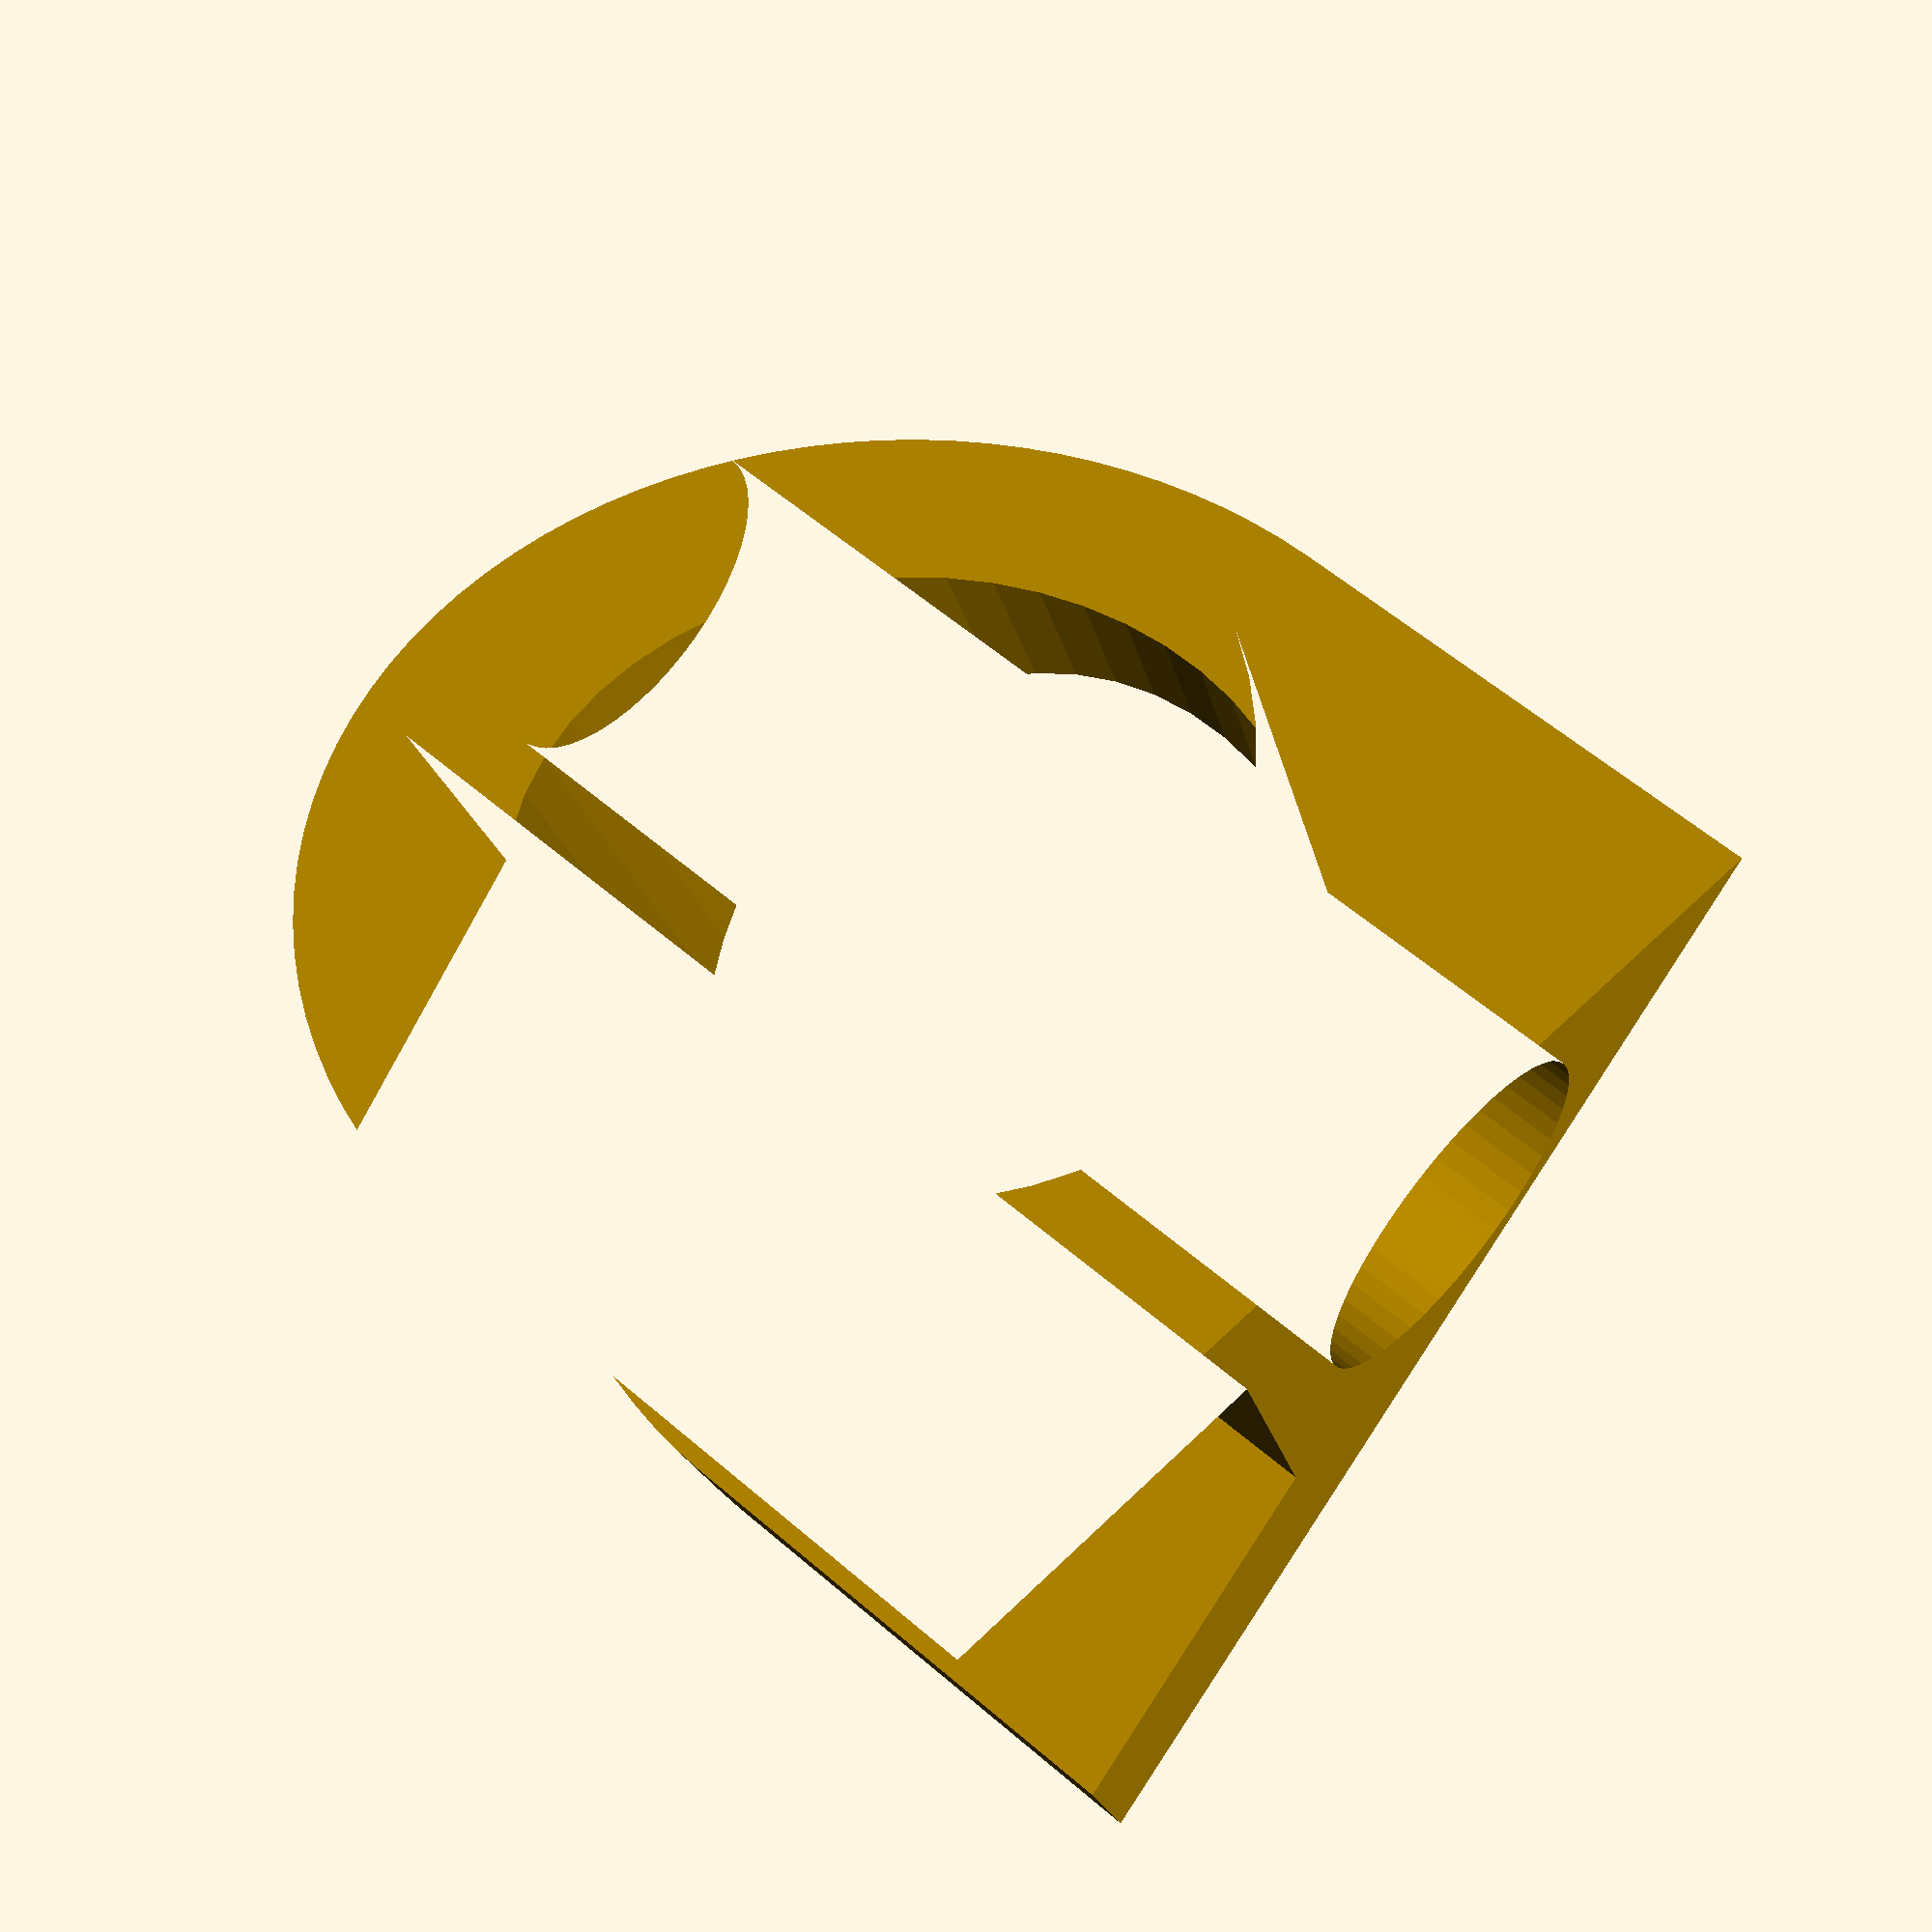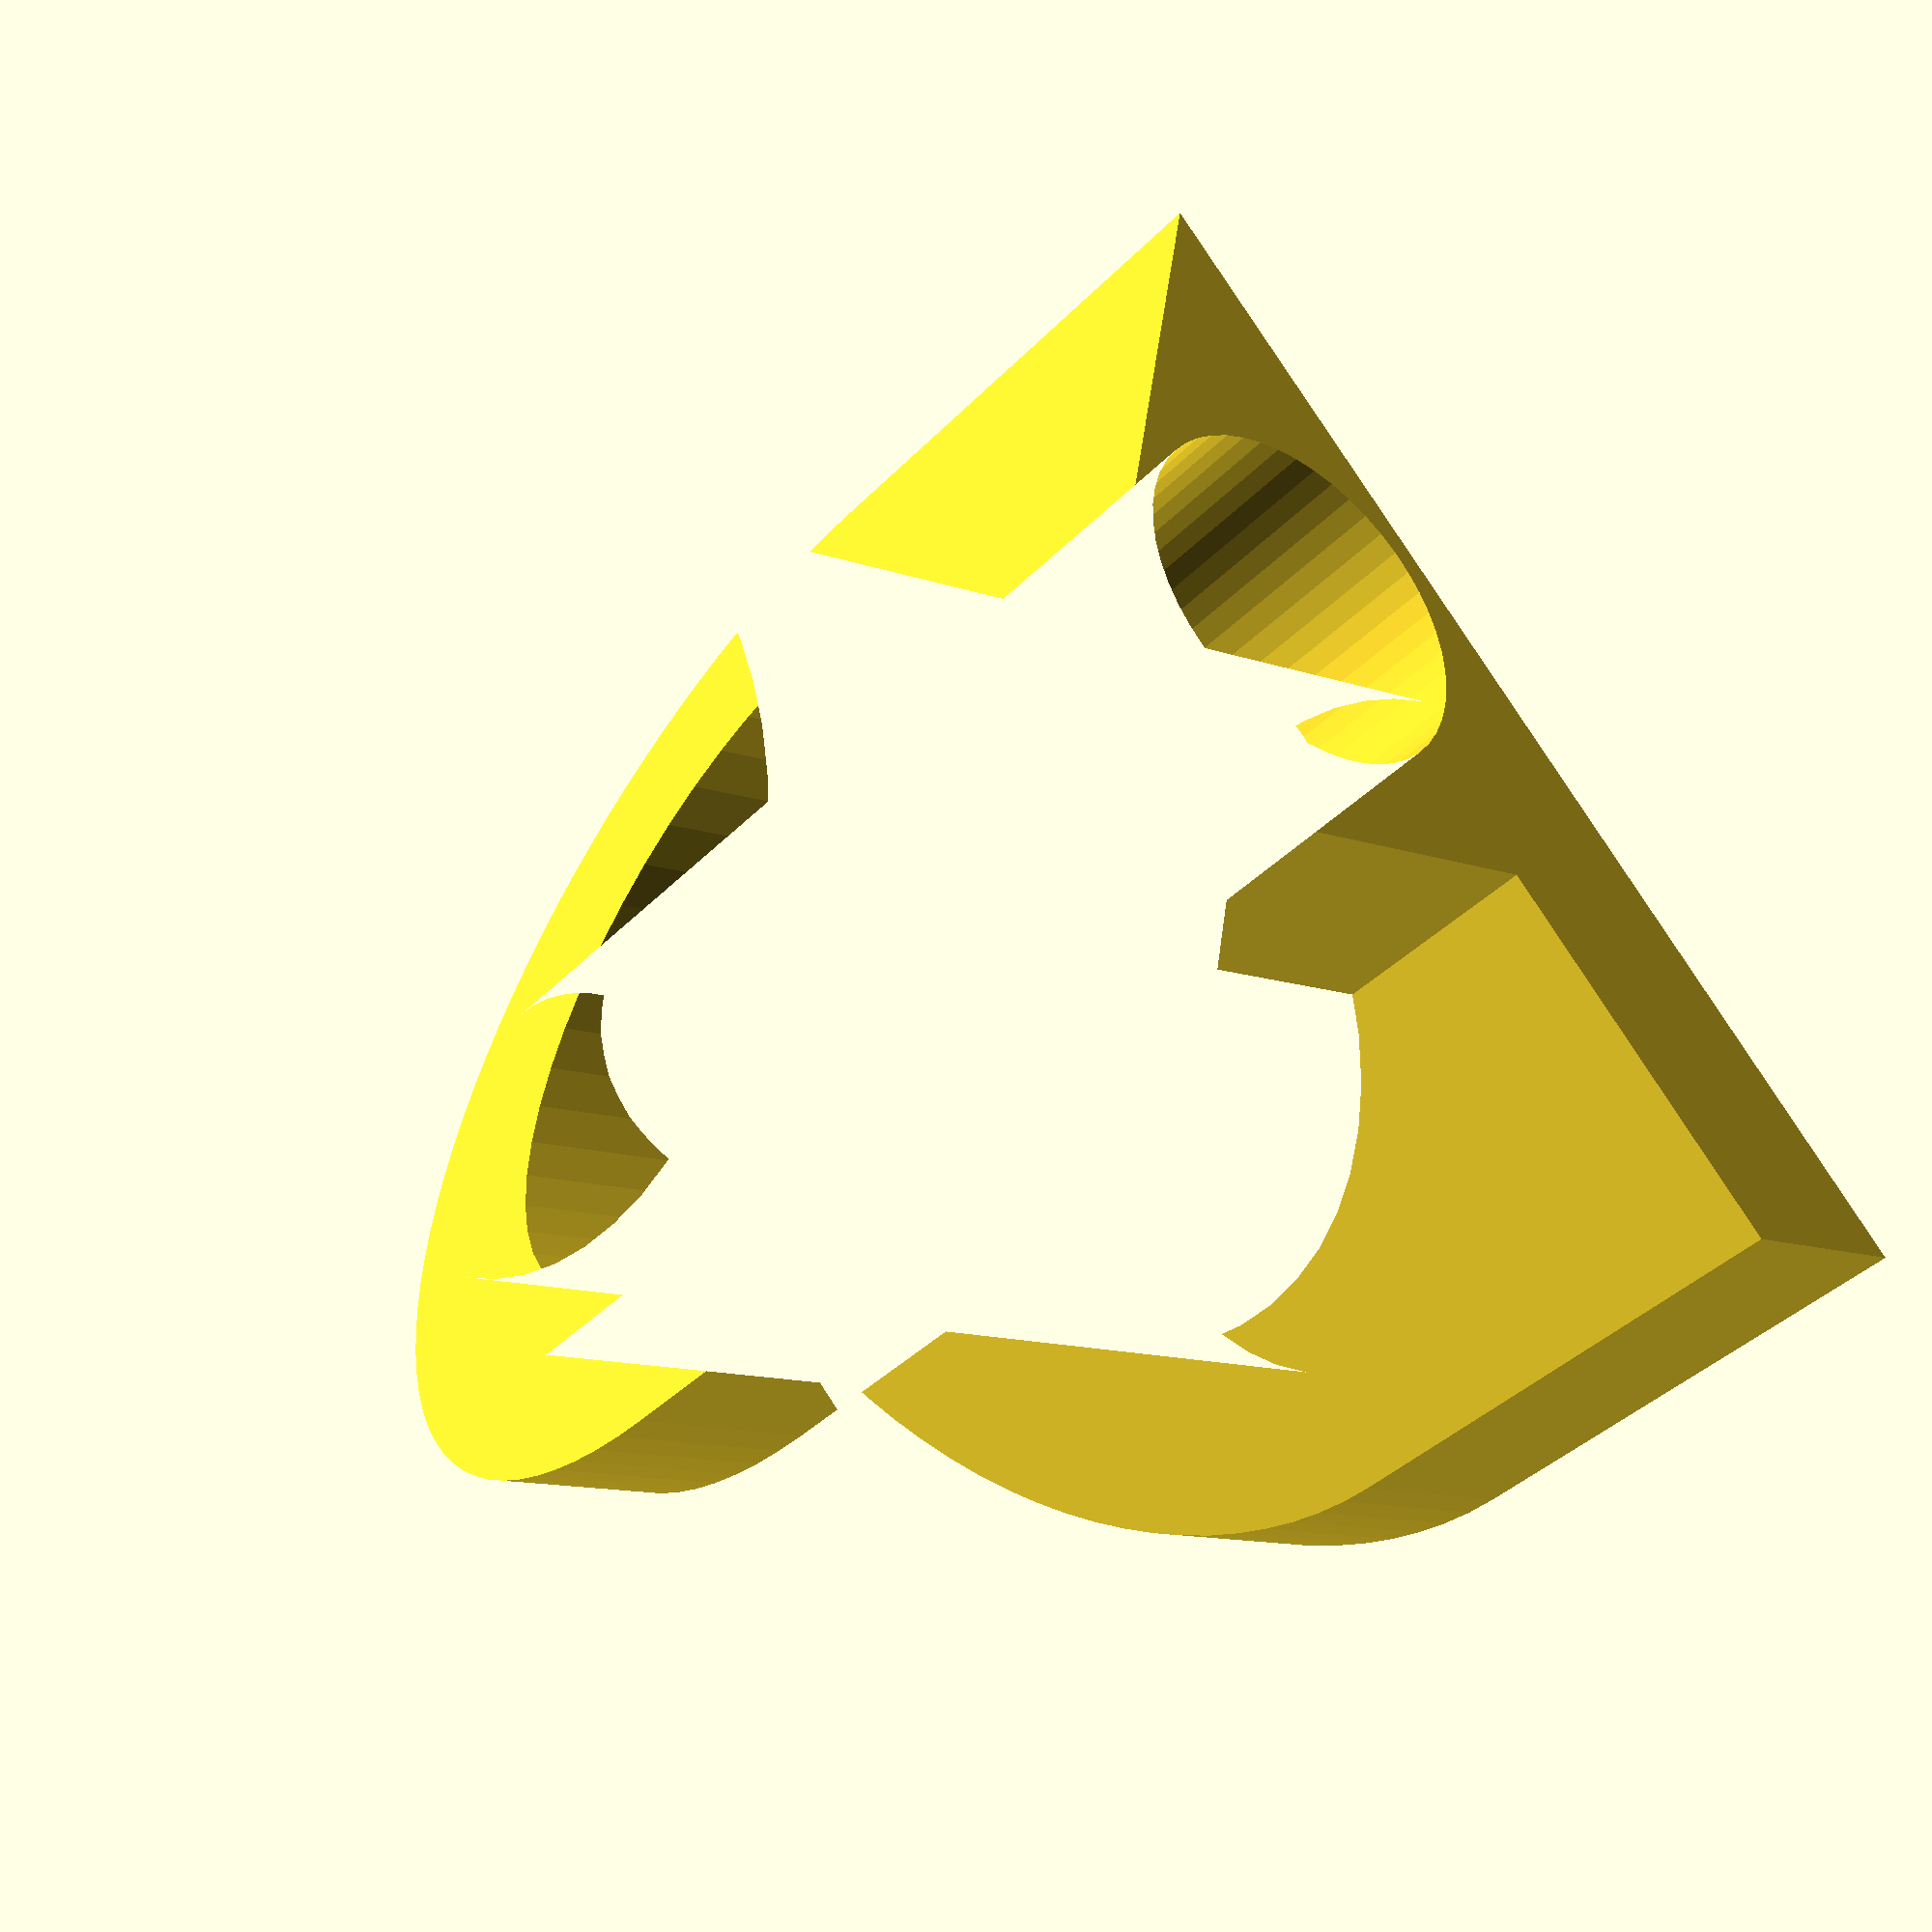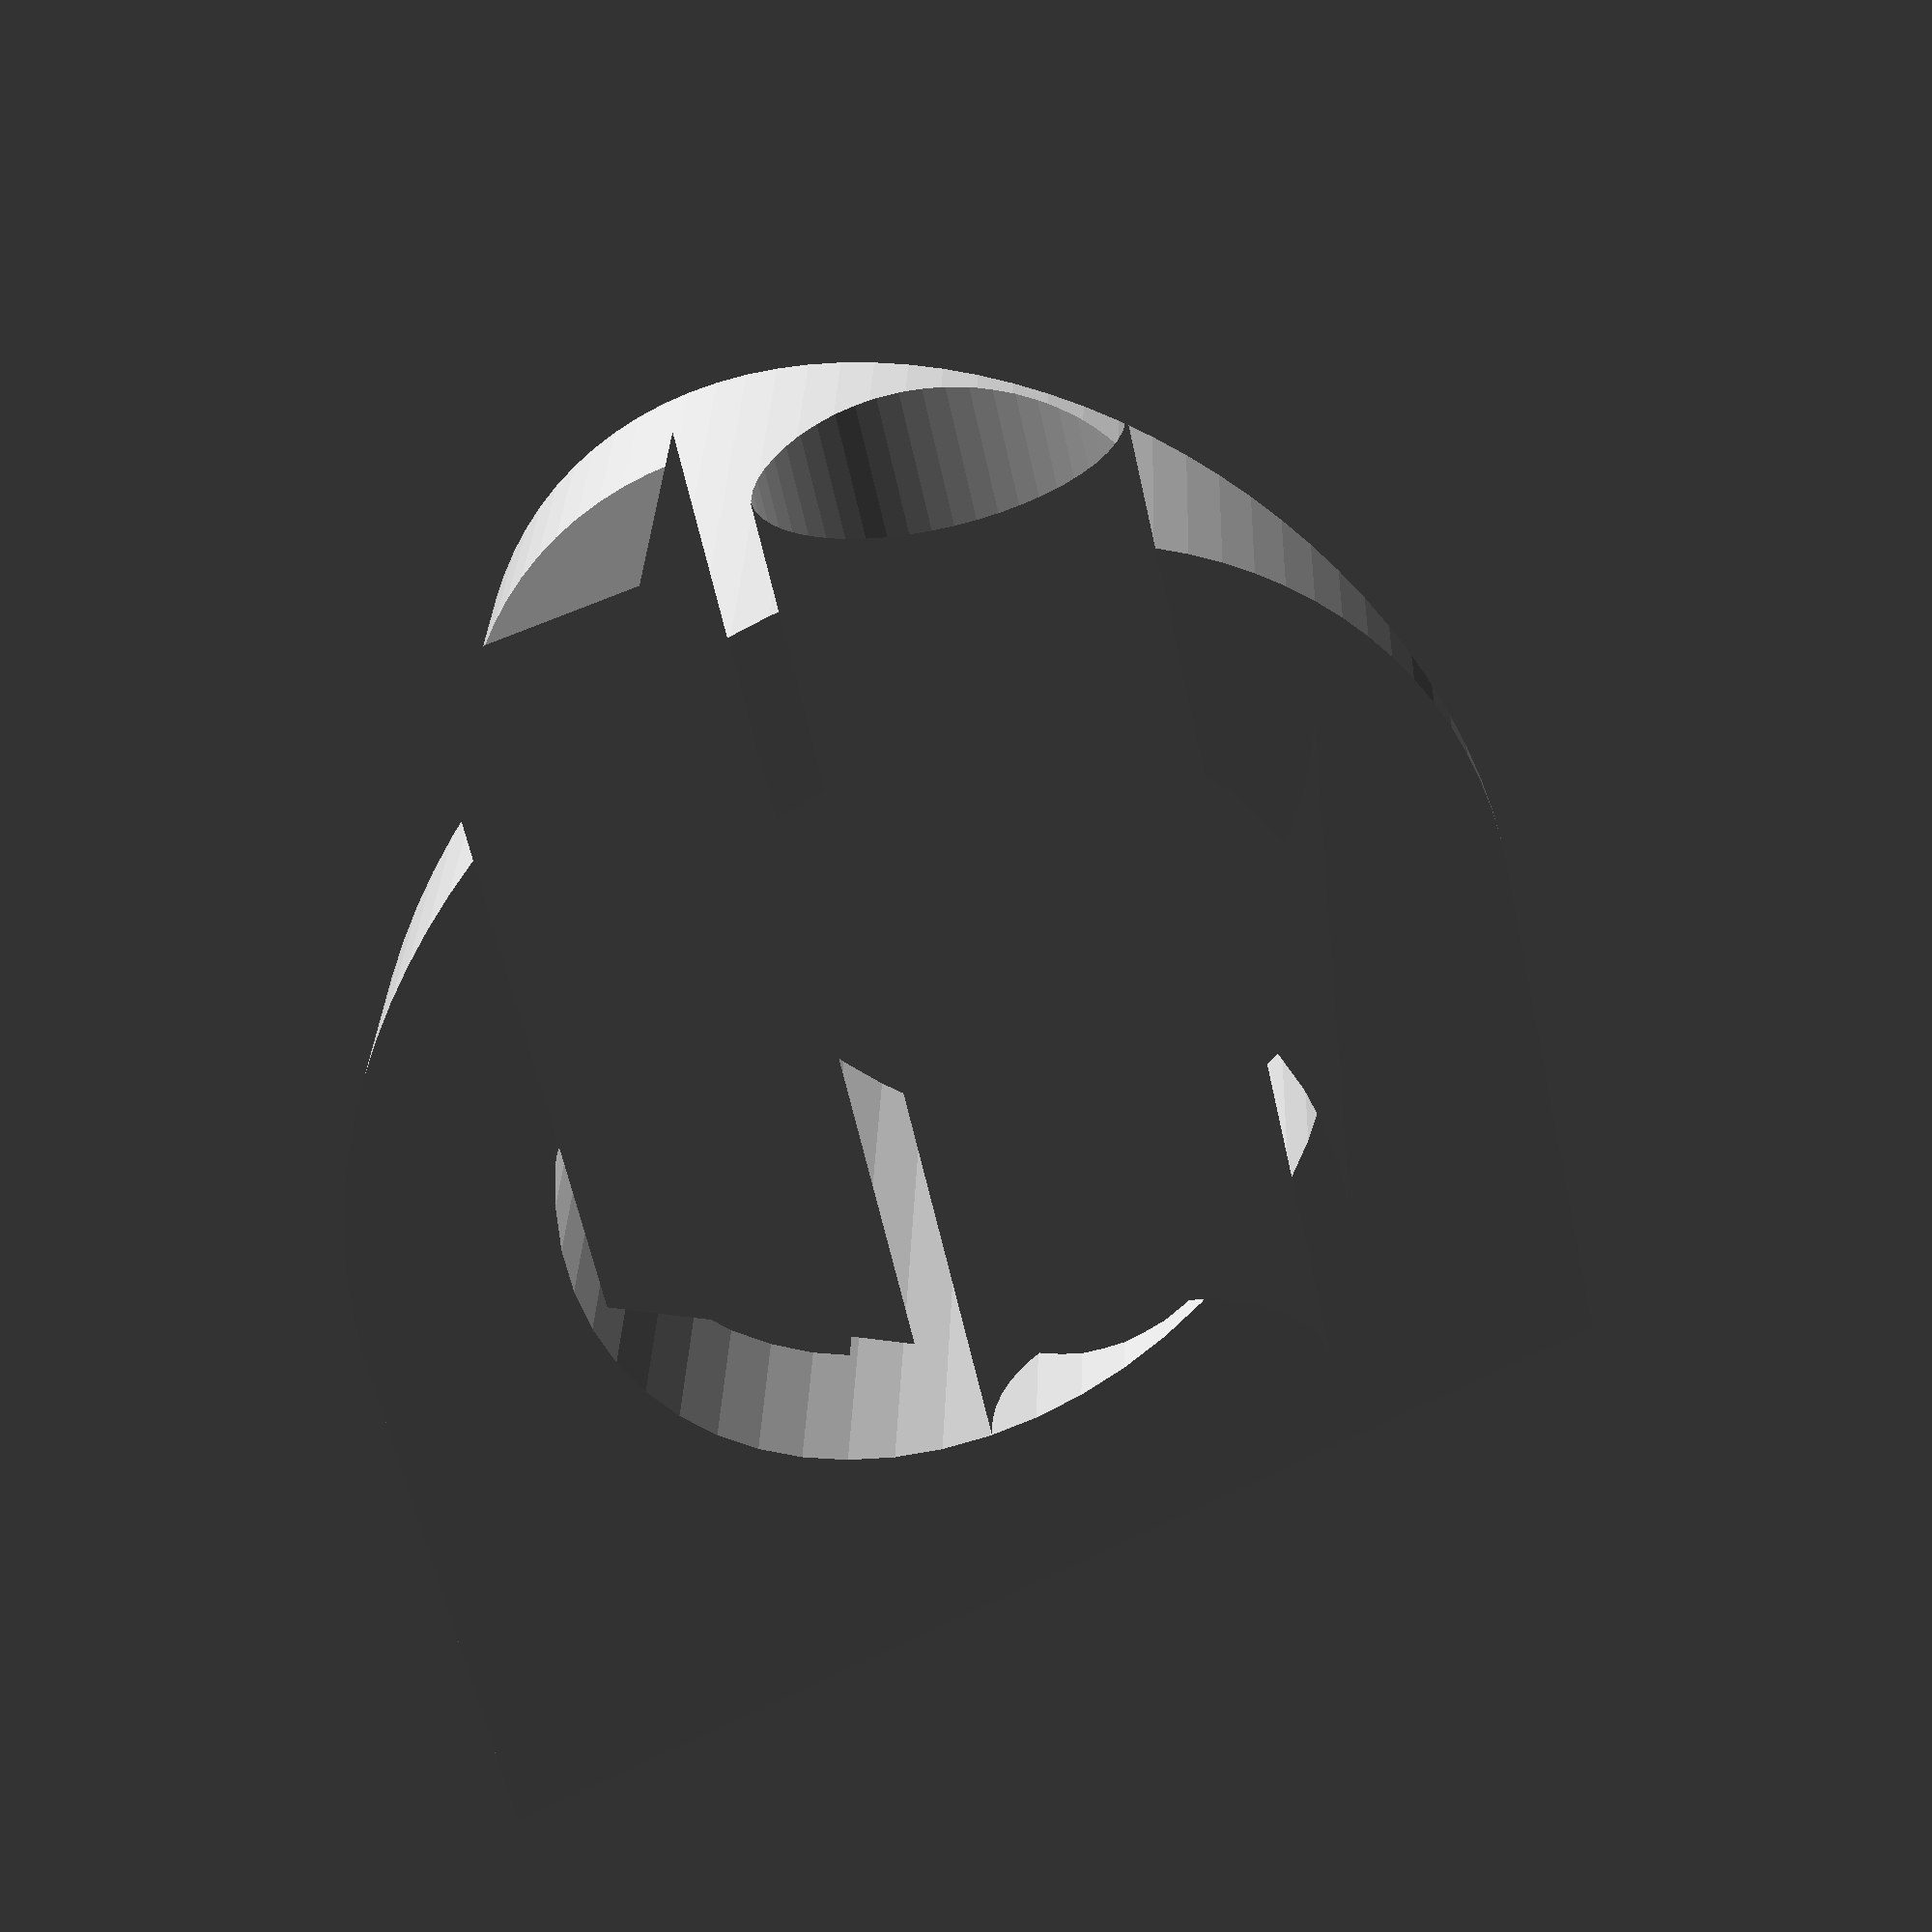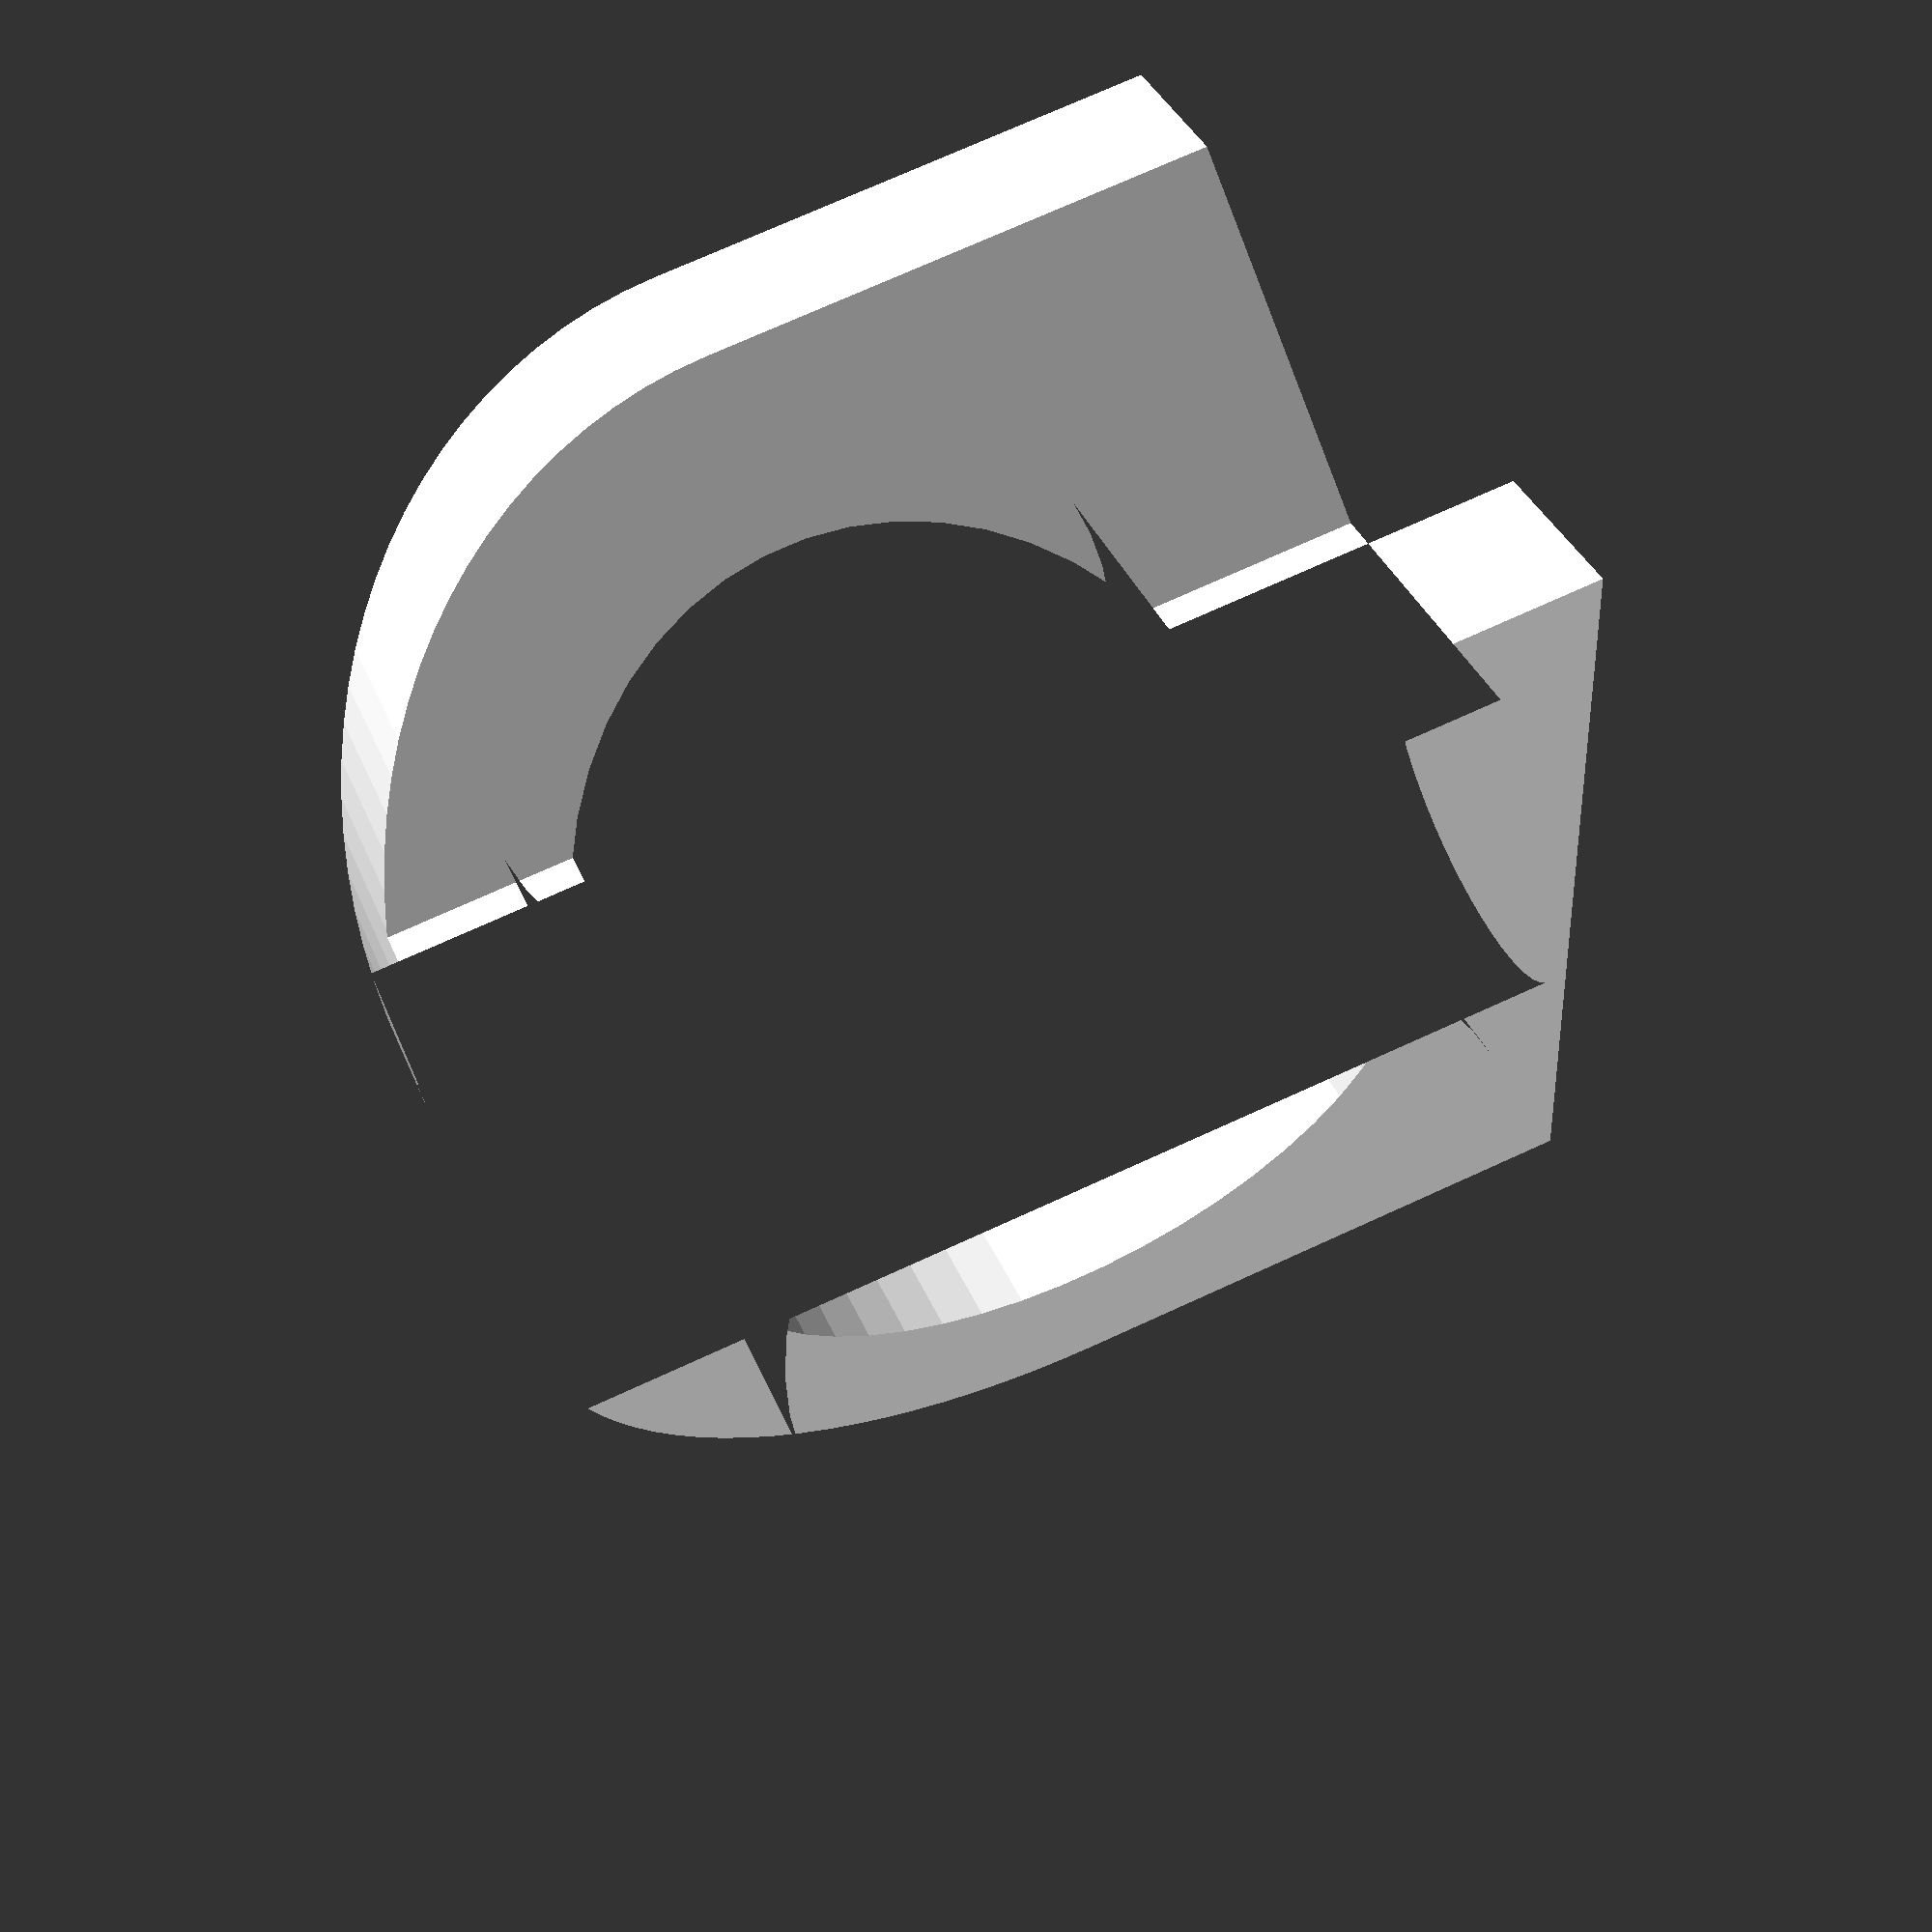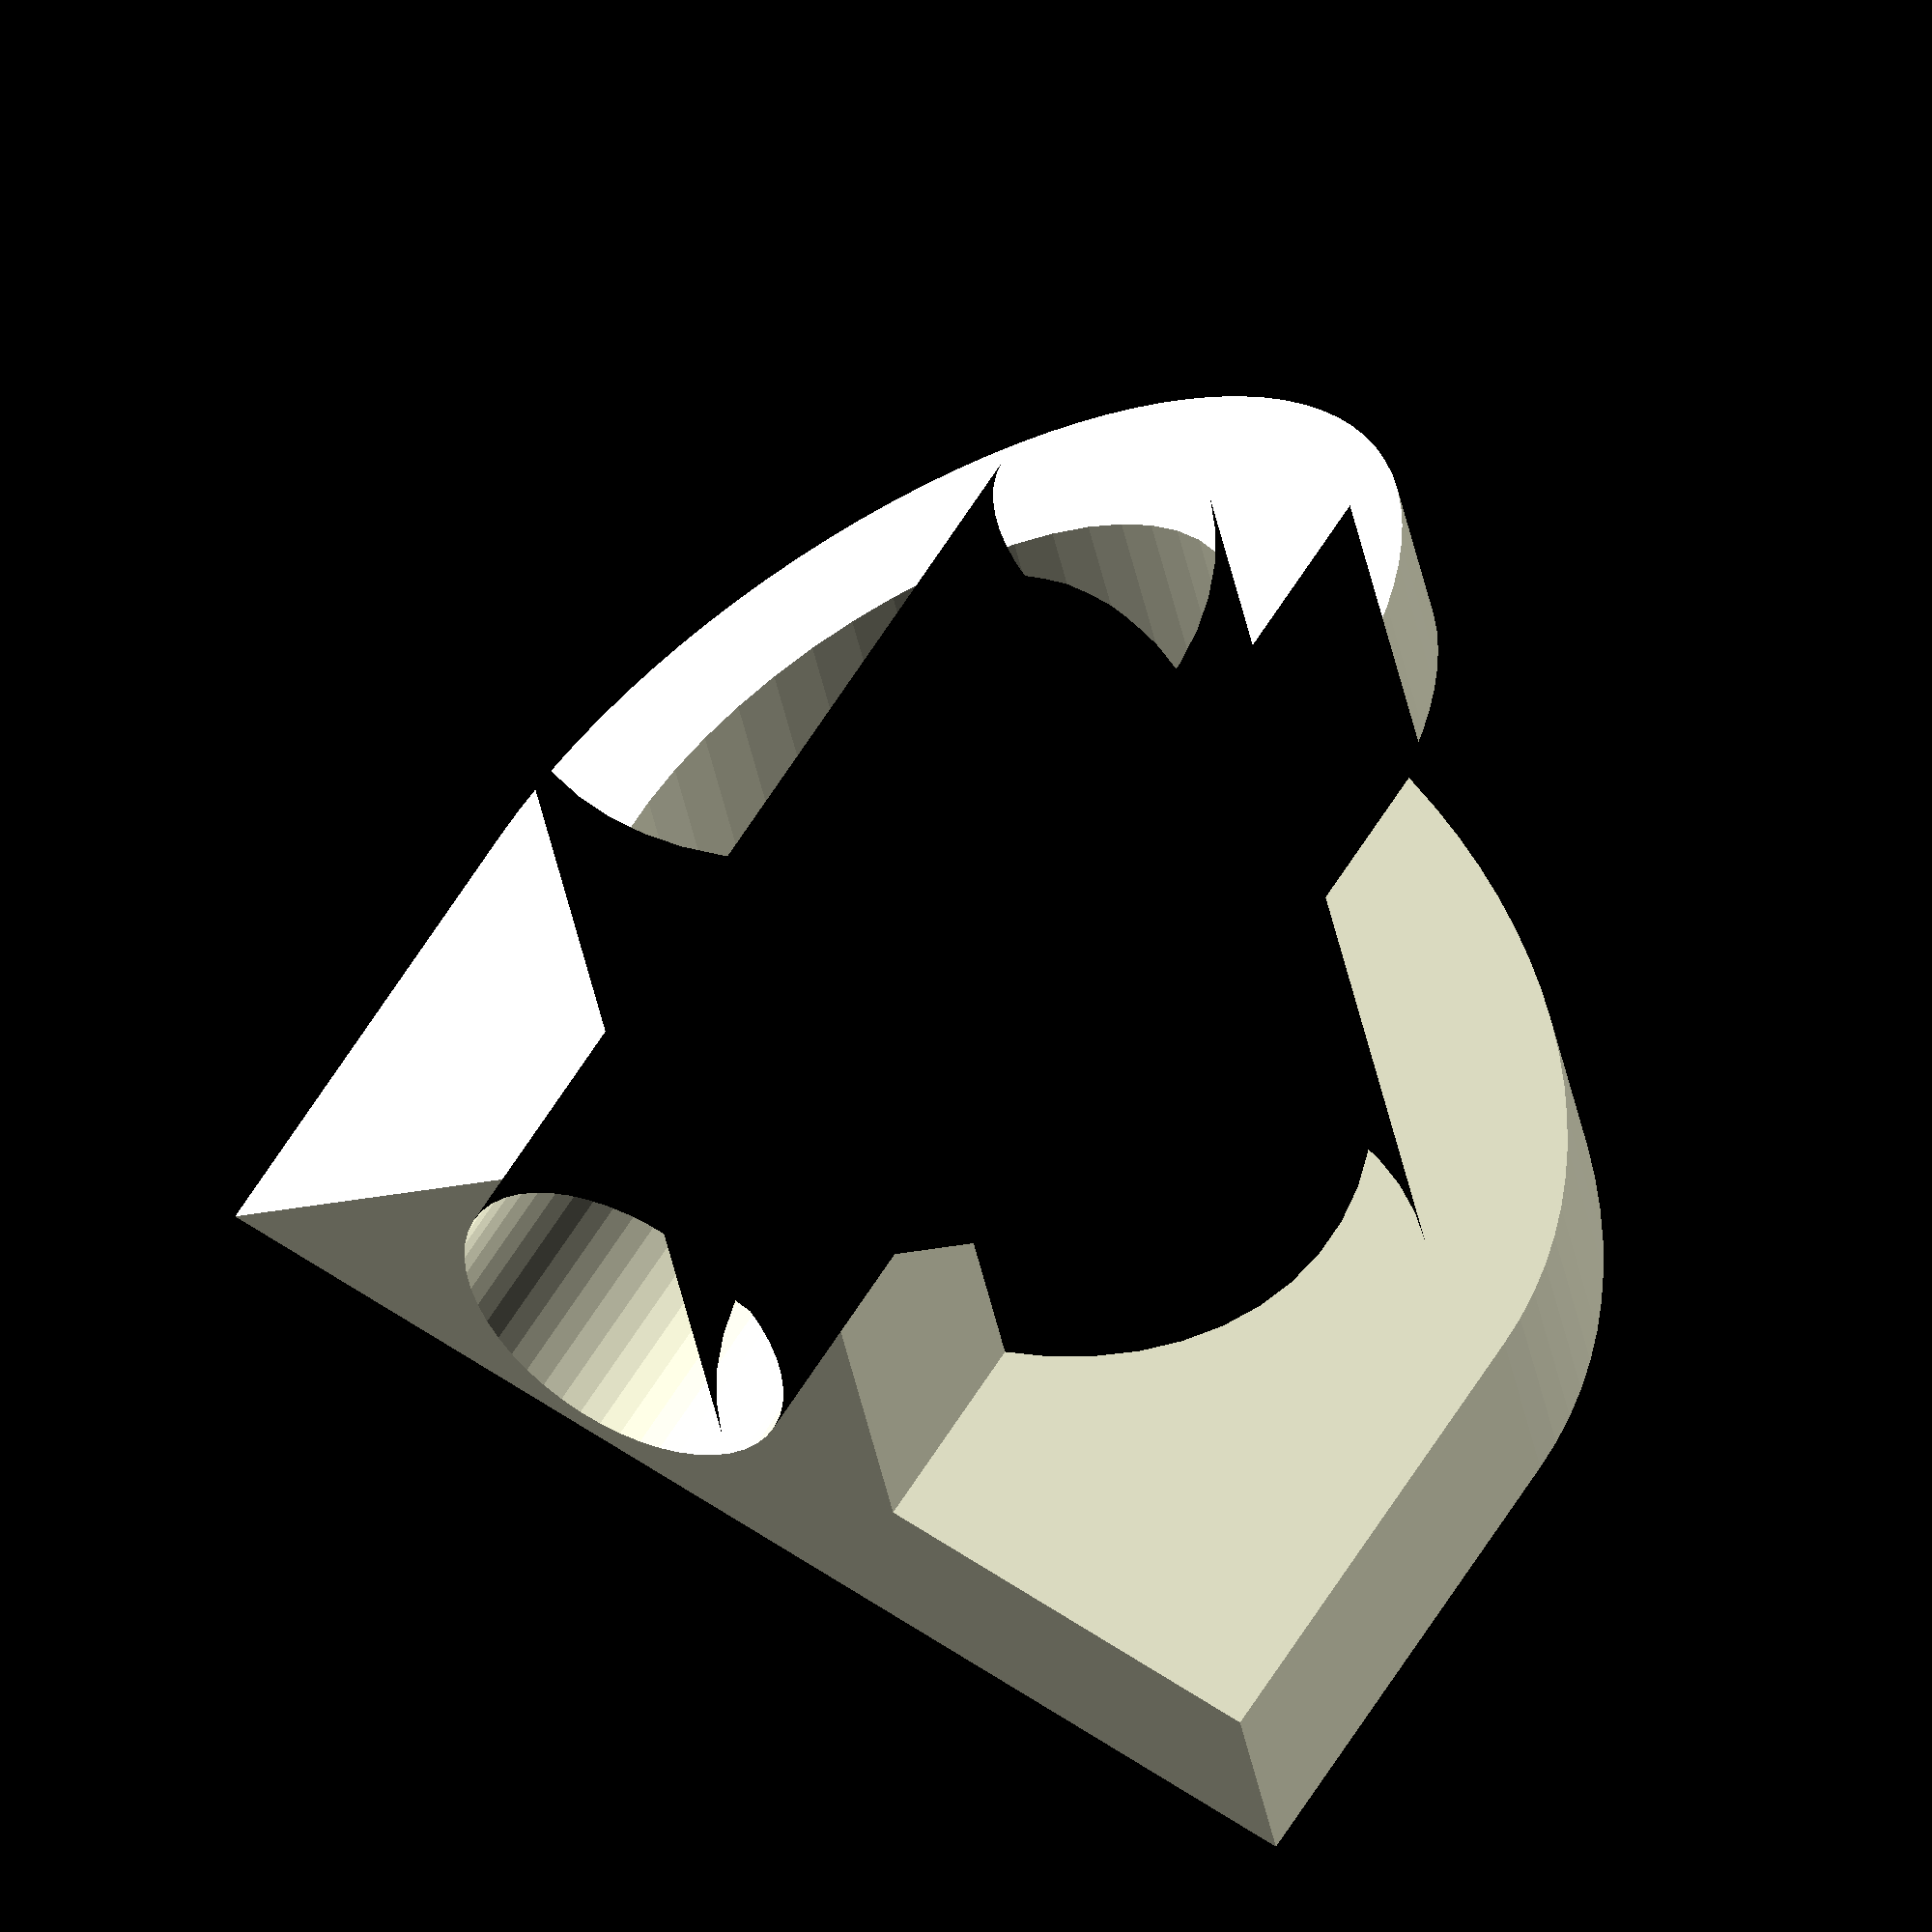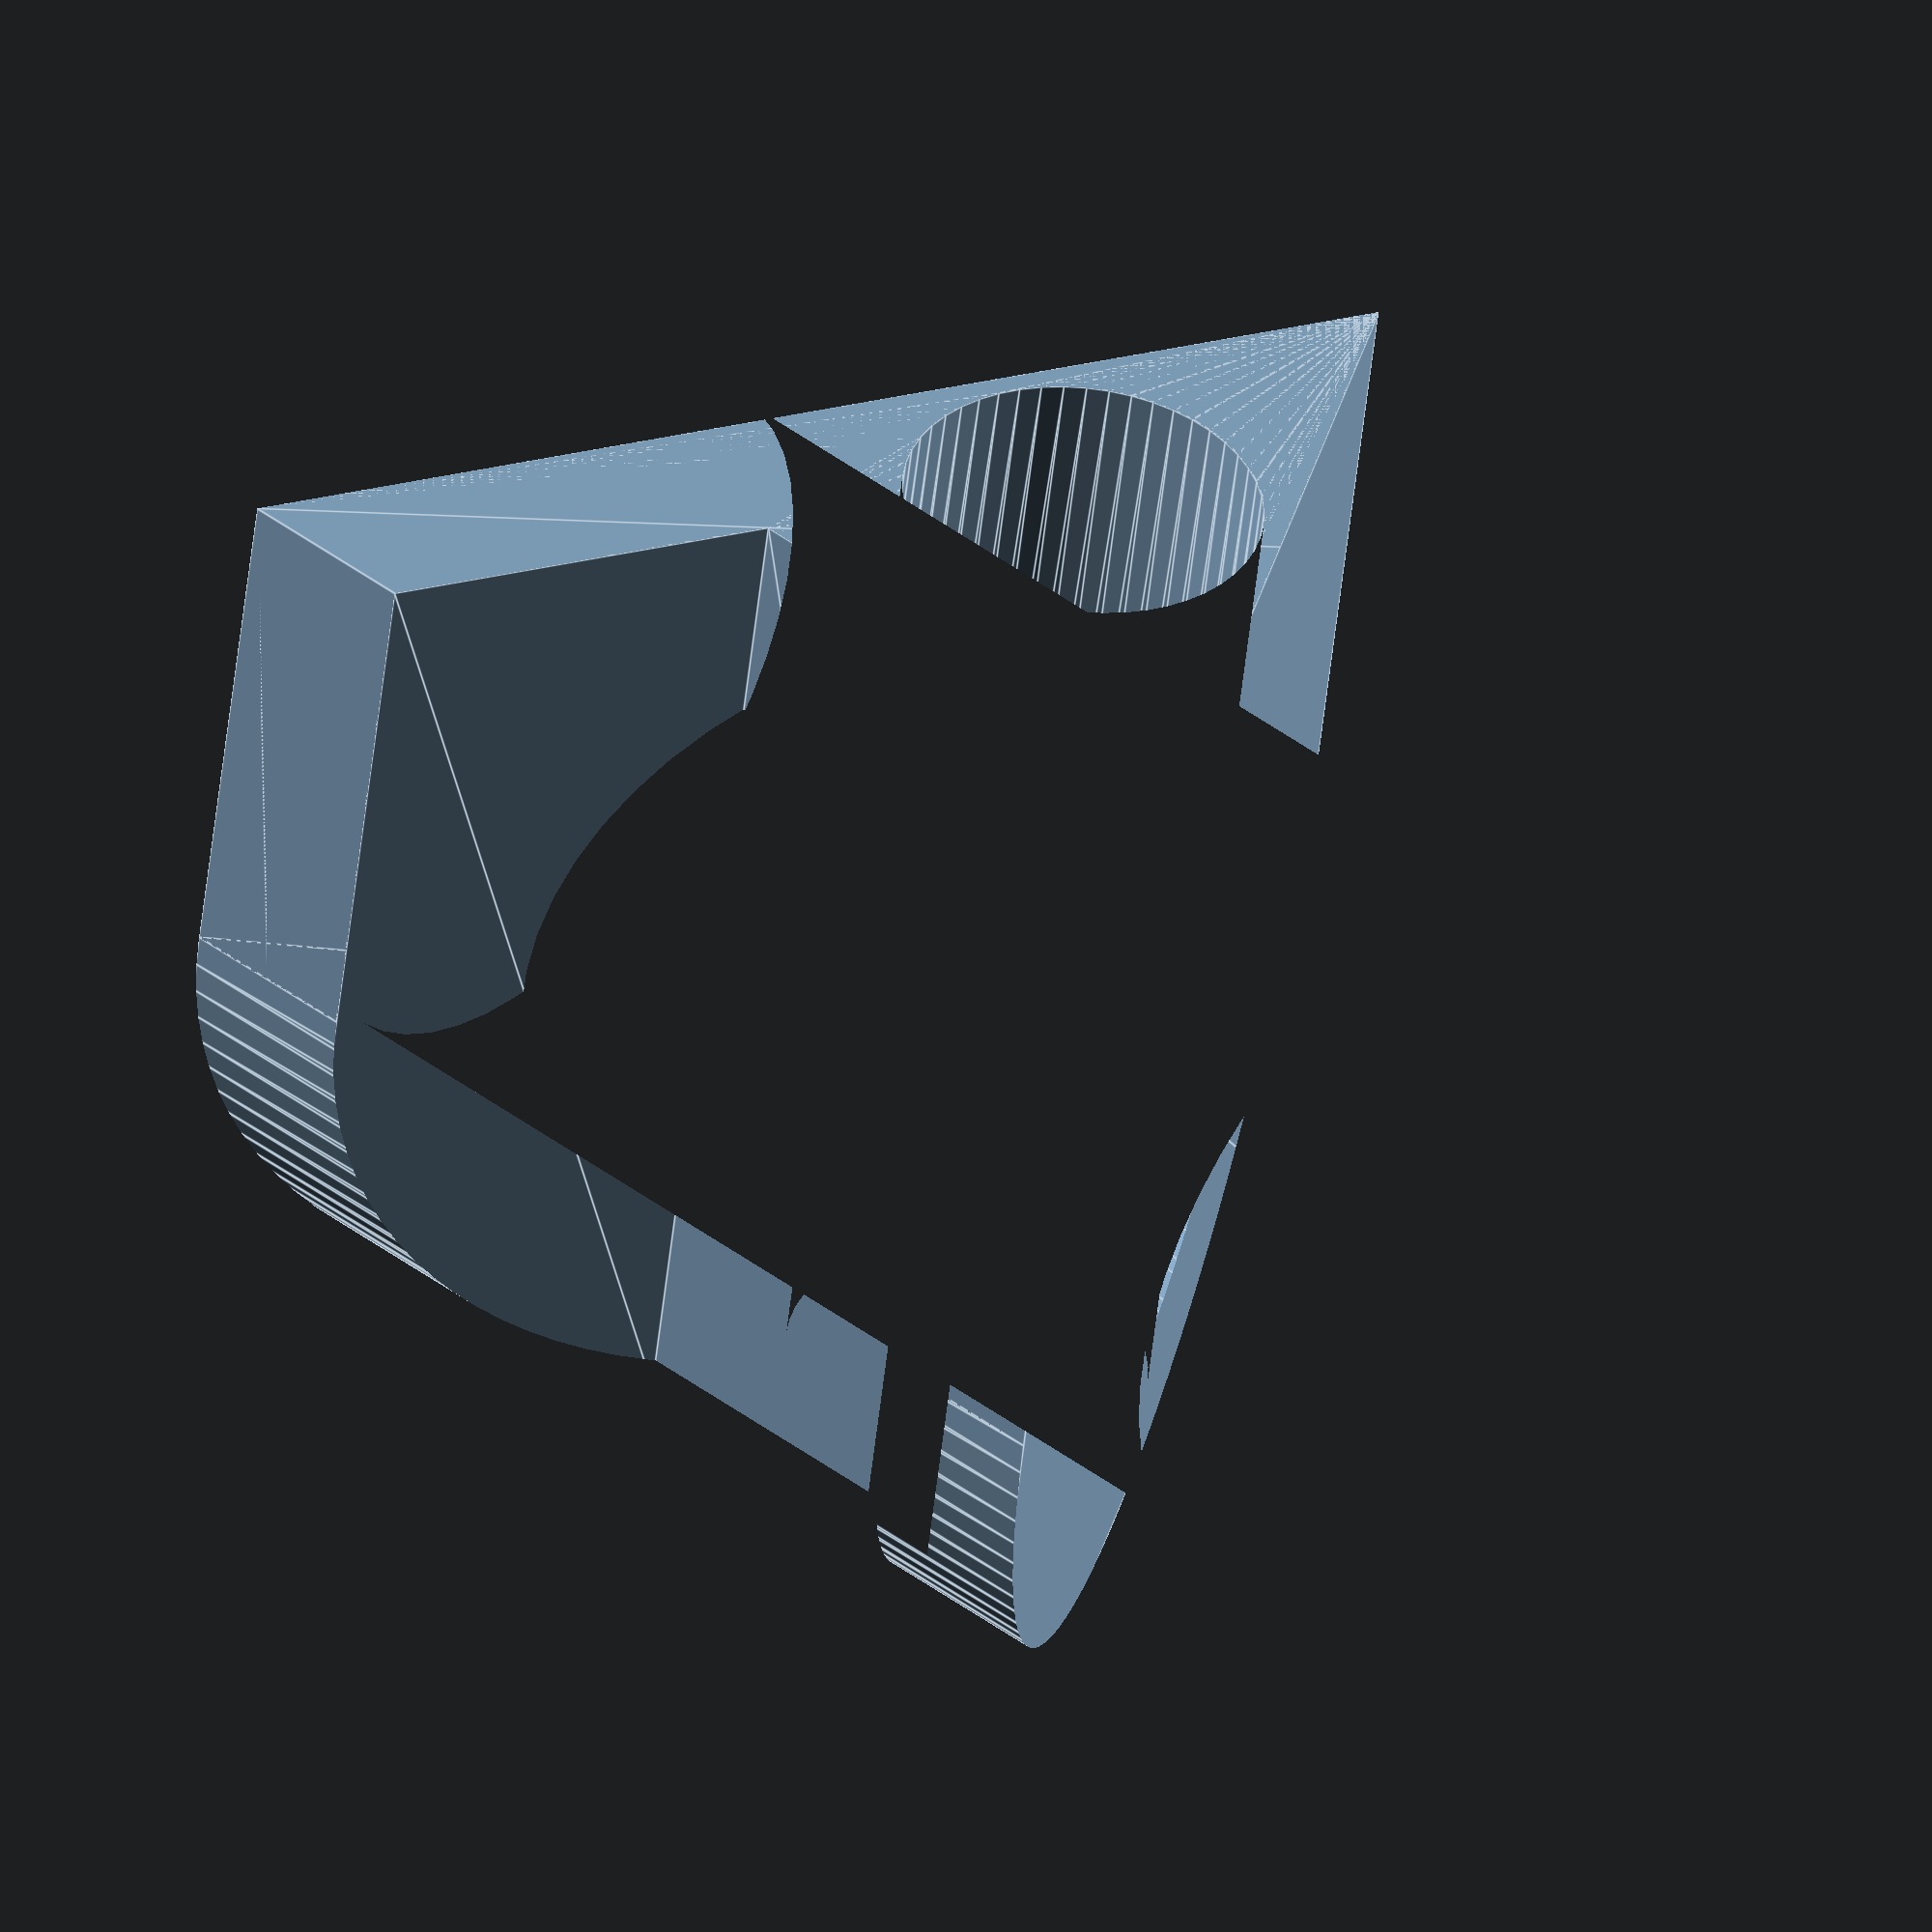
<openscad>
// Generated by SolidPython 1.1.3 on 2025-02-25 01:33:33
$fn=50;


intersection() {
	translate(v = [-5.0000000000, -5.0000000000, -5.0000000000]) {
		linear_extrude(height = 10) {
			difference() {
				polygon(points = [[0, 0], [5.0000000000, 10], [10, 0], [8.3333333333, 0], [6.6666666667, 3.3333333333], [3.3333333333, 3.3333333333], [1.6666666667, 0]]);
				translate(v = [5.0000000000, 5.8333333333]) {
					circle(r = 1.6666666667);
				}
			}
		}
	}
	rotate(a = 90, v = [0, 1, 0]) {
		translate(v = [-5.0000000000, -5.0000000000, -5.0000000000]) {
			linear_extrude(height = 10) {
				difference() {
					polygon(points = [[5.0000000000, 10.0000000000], [5.3203510999, 9.9897269638], [5.6393858084, 9.9589500691], [5.9557931435, 9.9077957850], [6.2682729195, 9.8364743152], [6.5755410901, 9.7452787351], [6.8763350244, 9.6345837867], [7.1694186956, 9.5048443395], [7.4535877600, 9.3565935206], [7.7276745061, 9.1904405245], [7.9905526525, 9.0070681093], [8.2411419765, 8.8072297918], [8.4784127530, 8.5917467505], [8.7013899854, 8.3615044513], [8.9091574123, 8.1174490093], [9.1008612730, 7.8605833006], [9.2757138150, 7.5919628416], [9.4329965319, 7.3126914512], [9.5720631151, 7.0239167156], [9.6923421102, 6.7268252721], [9.7933392652, 6.4226379332], [9.8746395609, 6.1126046698], [9.9359089171, 5.7979994752], [9.9768955647, 5.4801151295], [9.9974310810, 5.1602578879], [9.9974310810, 4.8397421121], [9.9768955647, 4.5198848705], [9.9359089171, 4.2020005248], [9.8746395609, 3.8873953302], [9.7933392652, 3.5773620668], [9.6923421102, 3.2731747279], [9.5720631151, 2.9760832844], [9.4329965319, 2.6873085488], [9.2757138150, 2.4080371584], [9.1008612730, 2.1394166994], [8.9091574123, 1.8825509907], [8.7013899854, 1.6384955487], [8.4784127530, 1.4082532495], [8.2411419765, 1.1927702082], [7.9905526525, 0.9929318907], [7.7276745061, 0.8095594755], [7.4535877600, 0.6434064794], [7.1694186956, 0.4951556605], [6.8763350244, 0.3654162133], [6.5755410901, 0.2547212649], [6.2682729195, 0.1635256848], [5.9557931435, 0.0922042150], [5.6393858084, 0.0410499309], [5.3203510999, 0.0102730362], [5.0000000000, 0.0000000000], [0, 0], [0, 10]]);
					translate(v = [5.0000000000, 5.0000000000]) {
						circle(r = 3.3333333333);
					}
				}
			}
		}
	}
}
/***********************************************
*********      SolidPython code:      **********
************************************************
 
from solid import *
from solid.utils import *

import math
import matplotlib.pyplot as plt
import subprocess
import os
import grok_letters as grok
import grok_think as grok_think
import letters as let
import o1_letters as o1

def arc_points(radius, start_angle, end_angle, center=[0,0], num_points=50):
    angles = [start_angle + i * (end_angle - start_angle) / (num_points - 1)
              for i in range(num_points)]
    points = [
        (center[0] + radius * math.cos(math.radians(angle)),
         center[1] + radius * math.sin(math.radians(angle)))
        for angle in angles
    ]
    return points

class Hole:
    def __init__(self, radius, x, y):
        """
        Hole defined by:
        :param x: x dimension for center point of the circle as a ratio of letter height
        :param y: y dimension for center point of the circle as a ratio of letter height
        :param radius: radius of circle as a ratio of letter height
        """
        self.x = x
        self.y = y
        self.radius = radius

class Letter2D:
    def __init__(self, letter, scale):
        self.letter = letter
        self.scale = scale
        self.shape = self.generate()
    
    def get_letter_points(self):
        points = getattr(let, self.letter)
        # points = getattr(o1, self.letter)
        # points = getattr(grok, self.letter)
        scaled_points = [(point[0] * self.scale, point[1] * self.scale) for point in points]
        return scaled_points

    def get_letter_holes(self):
        holes = []
        if self.letter == "A": 
            holes = [Hole(1/6, 1/2, 7/12)]
        if self.letter == "B":
            holes = [Hole(1/6, 1/2, 3/4), Hole(1/6, 1/2, 1/4)]
        if self.letter == "D":
            holes = [Hole(1/3, 1/2, 1/2)]

        scaled_holes = [Hole(hole.radius*self.scale, hole.x*self.scale, hole.y*self.scale) for hole in holes]
        return scaled_holes

    
    def generate(self):
        shape = polygon(points=self.get_letter_points())
        holes = self.get_letter_holes()

        if holes:
            for hole in holes:
                circle_hole = circle(r=hole.radius)
                positioned_hole = translate([hole.x, hole.y])(circle_hole)
                shape = difference()(shape, positioned_hole)
        return shape
    

    def render(self):
        scad_render_to_file(self.shape, f"output/{self.name}.scad", file_header='$fn=50;')
        subprocess.run(["C:\\Program Files\\OpenSCAD\\openscad.exe", "-o", f"output\\{self.name}.stl", f"output\\{self.name}.scad"])


class TwoLetter3D:
    def __init__(self, height, letterA, letterB=None):
        self.height = height
        self.letterA = letterA
        self.letterB = letterB
    

    def generate_3d_letter(self, letter):
        letter = letter.upper()
        # TODO: add catch here for is letter is not a letter
        shape = Letter2D(letter, self.height).generate()
        shape_3d = linear_extrude(height=self.height)(shape)
        centered_shape_3d = translate([-self.height/2, -self.height/2, -self.height/2])(shape_3d)
        return centered_shape_3d


    def render(self):
        letterA3D = self.generate_3d_letter(self.letterA)

        if self.letterB:
            letterB3D = self.generate_3d_letter(self.letterB)
            letterB3D = rotate(a=90, v=[0,1,0])(letterB3D)

            combined = intersection()(letterA3D, letterB3D)
            file_name = self.letterA + self.letterB
            scad_render_to_file(combined, f"output/{file_name}.scad", file_header='$fn=50;')
            subprocess.run(["C:\\Program Files\\OpenSCAD\\openscad.exe", "-o", f"output\\{file_name}.stl", f"output\\{file_name}.scad"])
            return
        else:
            # file_name = "o1_" + self.letterA
            # file_name = "grok_think_" + self.letterA
            file_name = self.letterA
            # file_name = "grok_" + self.letterA
            scad_render_to_file(letterA3D, f"output/{file_name}.scad", file_header='$fn=50;')
            subprocess.run(["C:\\Program Files\\OpenSCAD\\openscad.exe", "-o", f"output\\{file_name}.stl", f"output\\{file_name}.scad"])
            # subprocess.run(["openscad", "-o", f"output\\{file_name}.png", f"output\\{file_name}.scad", "--imgsize=800,600", "--autocenter"])
            subprocess.run(["openscad", "-o", f"output\\{file_name}.png", f"output\\{file_name}.scad", "--imgsize=800,600", "--camera=0,0,30,0,0,0", "--viewall", "--autocenter", "--projection=o"])
            os.remove(f"output/{file_name}.scad")
            return
                


if __name__ == "__main__":
    os.makedirs("output", exist_ok=True)

    # # Generate a letter
    # letter = input()
    # shape = TwoLetter3D(10, letter)
    # shape.render()
    
    letters = [chr(x) for x in range(ord('A'), ord('j') + 1)]

    # Generate all combos
    for letter in letters:
        for other_letter in letters:
            shape = TwoLetter3D(10, letter, other_letter)
            shape.render()

    # # Generate all letters
    # for letter in letters:
    #     shape = TwoLetter3D(10, letter)
    #     shape.render()
 
 
************************************************/

</openscad>
<views>
elev=301.4 azim=73.7 roll=311.6 proj=p view=solid
elev=38.3 azim=342.9 roll=322.0 proj=p view=wireframe
elev=61.4 azim=268.2 roll=192.3 proj=p view=wireframe
elev=106.2 azim=36.5 roll=294.5 proj=p view=solid
elev=127.6 azim=77.0 roll=151.1 proj=o view=wireframe
elev=52.0 azim=40.7 roll=353.9 proj=o view=edges
</views>
